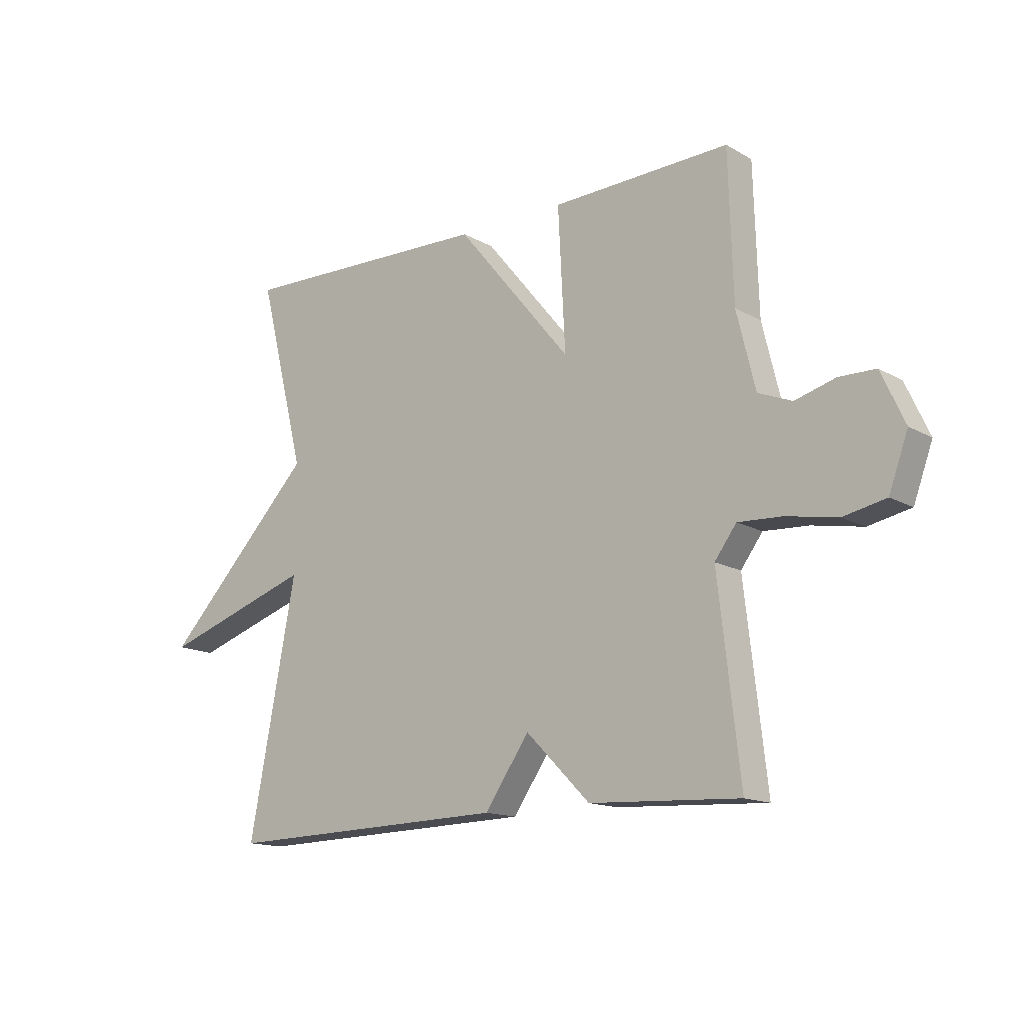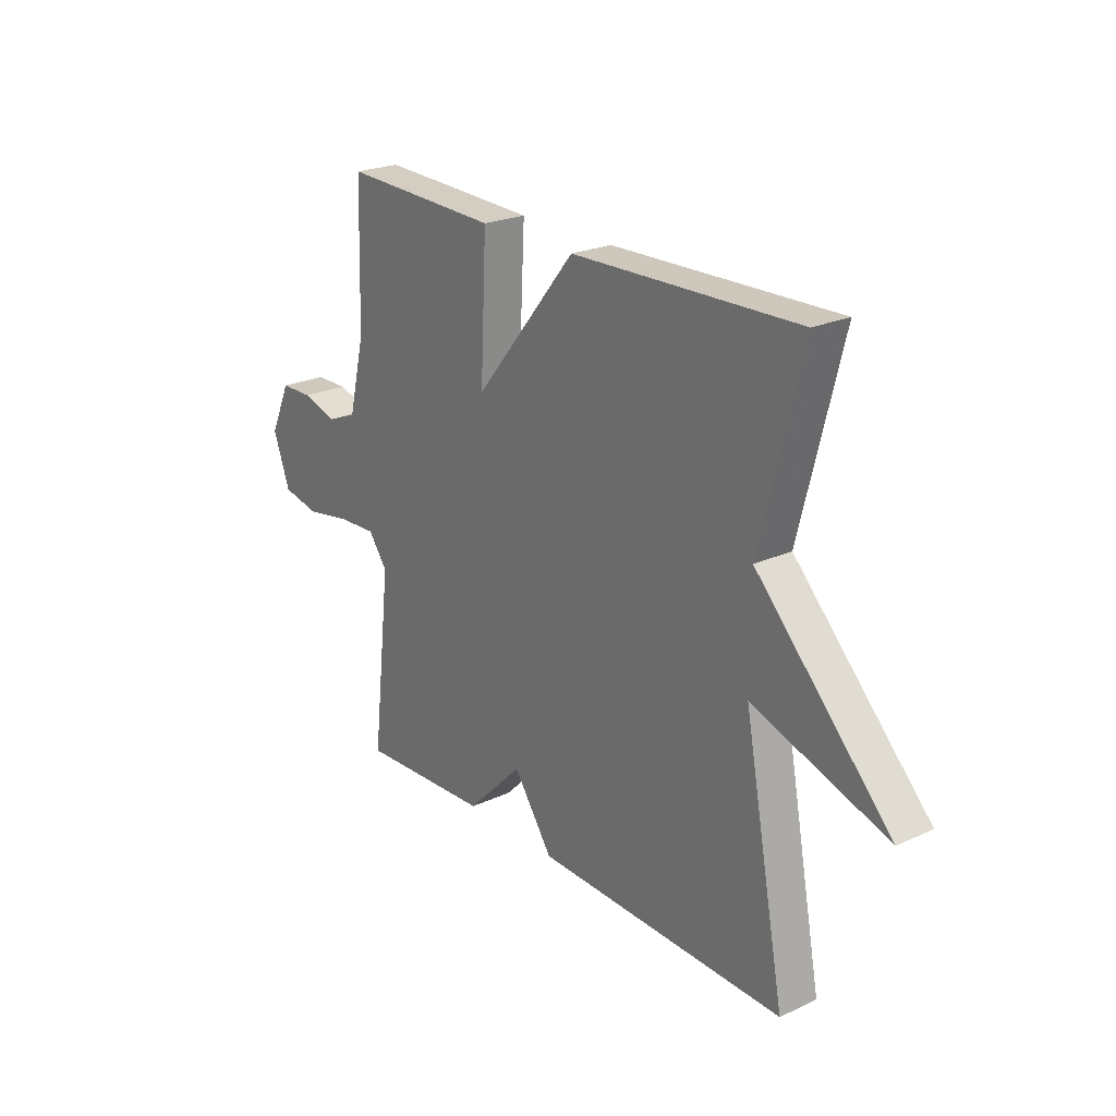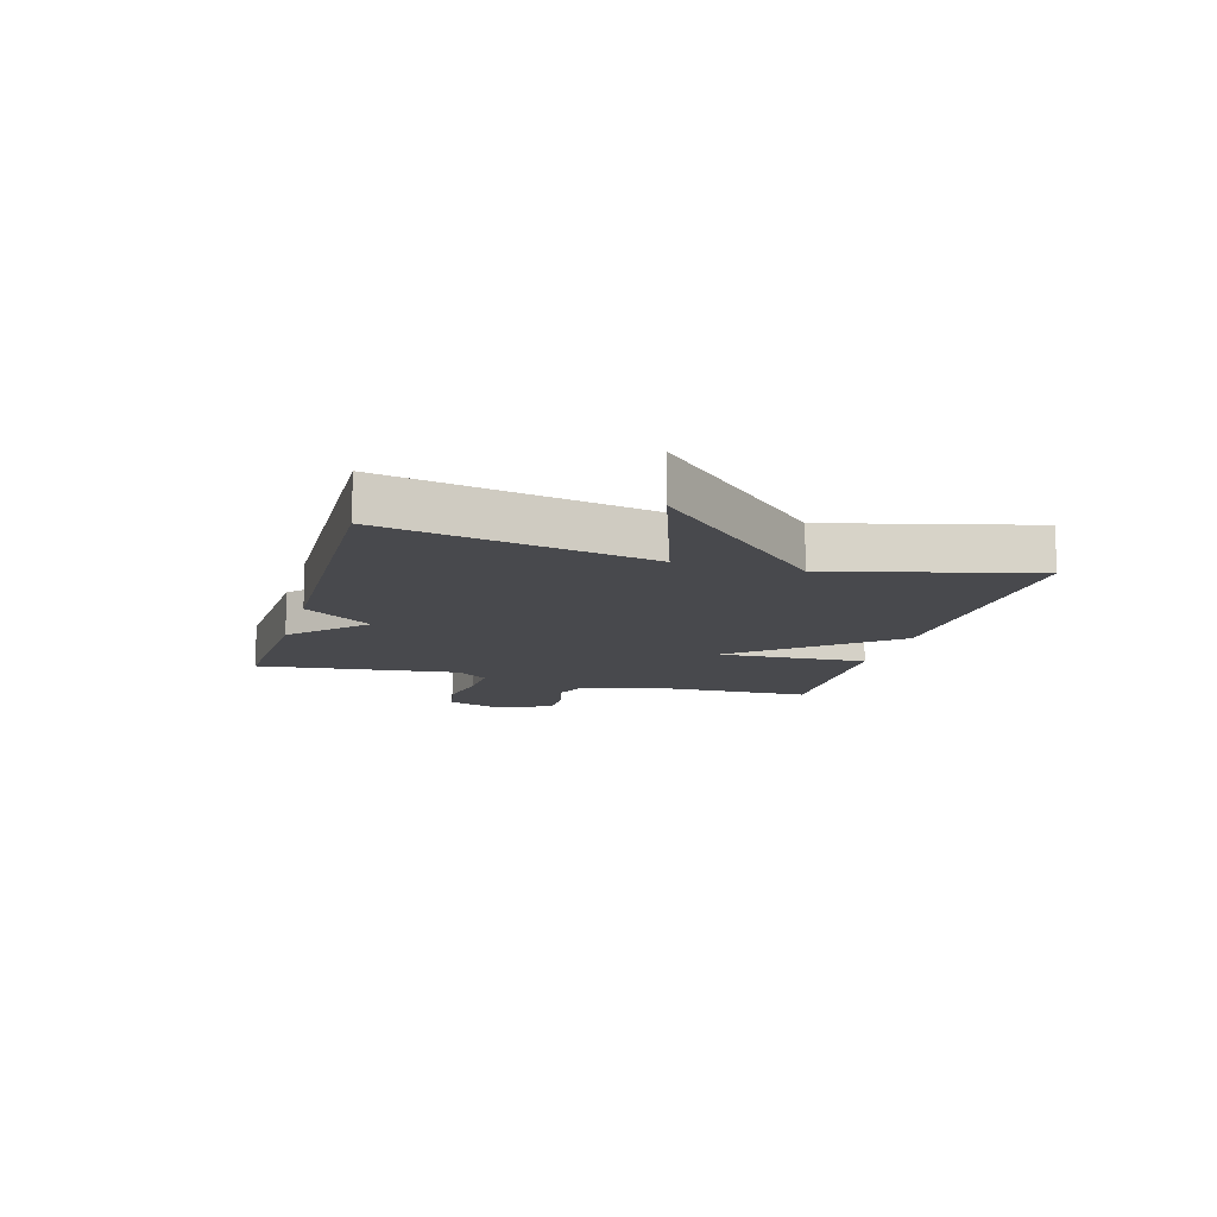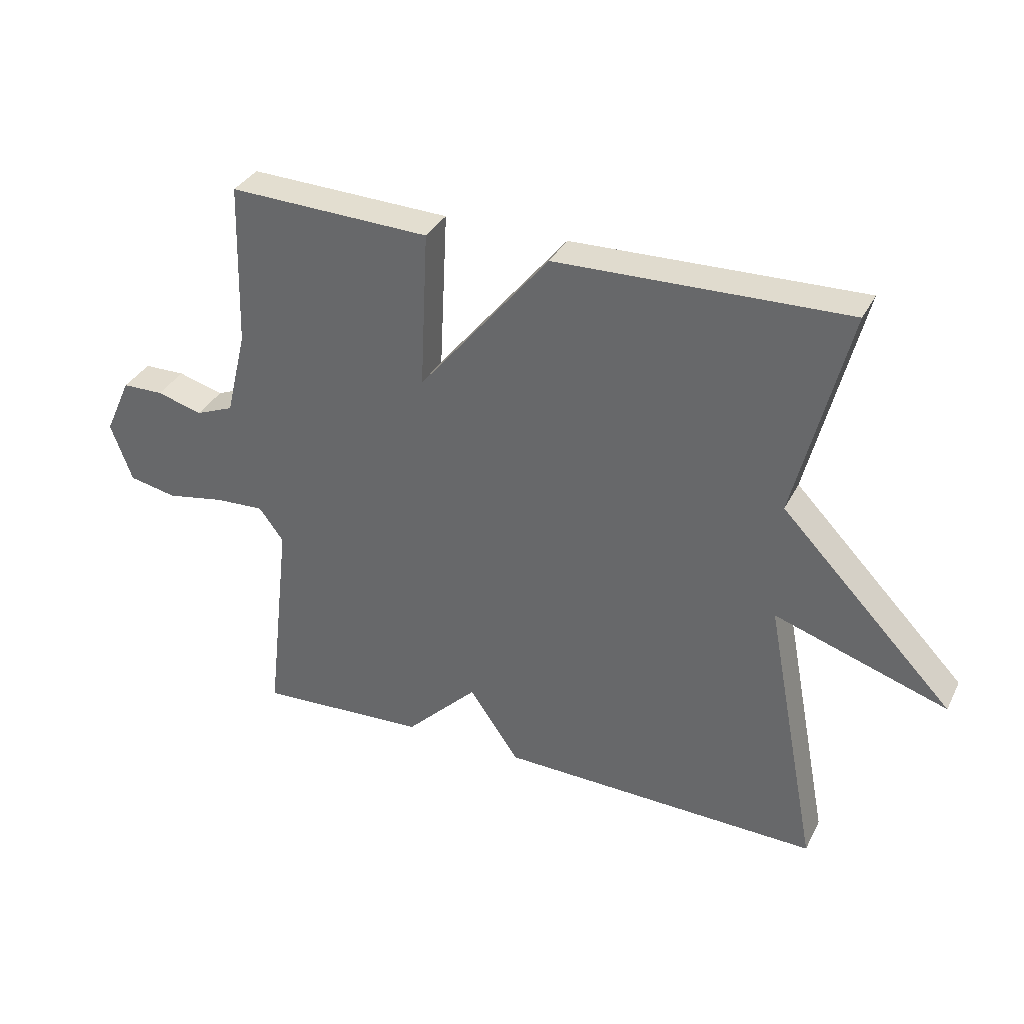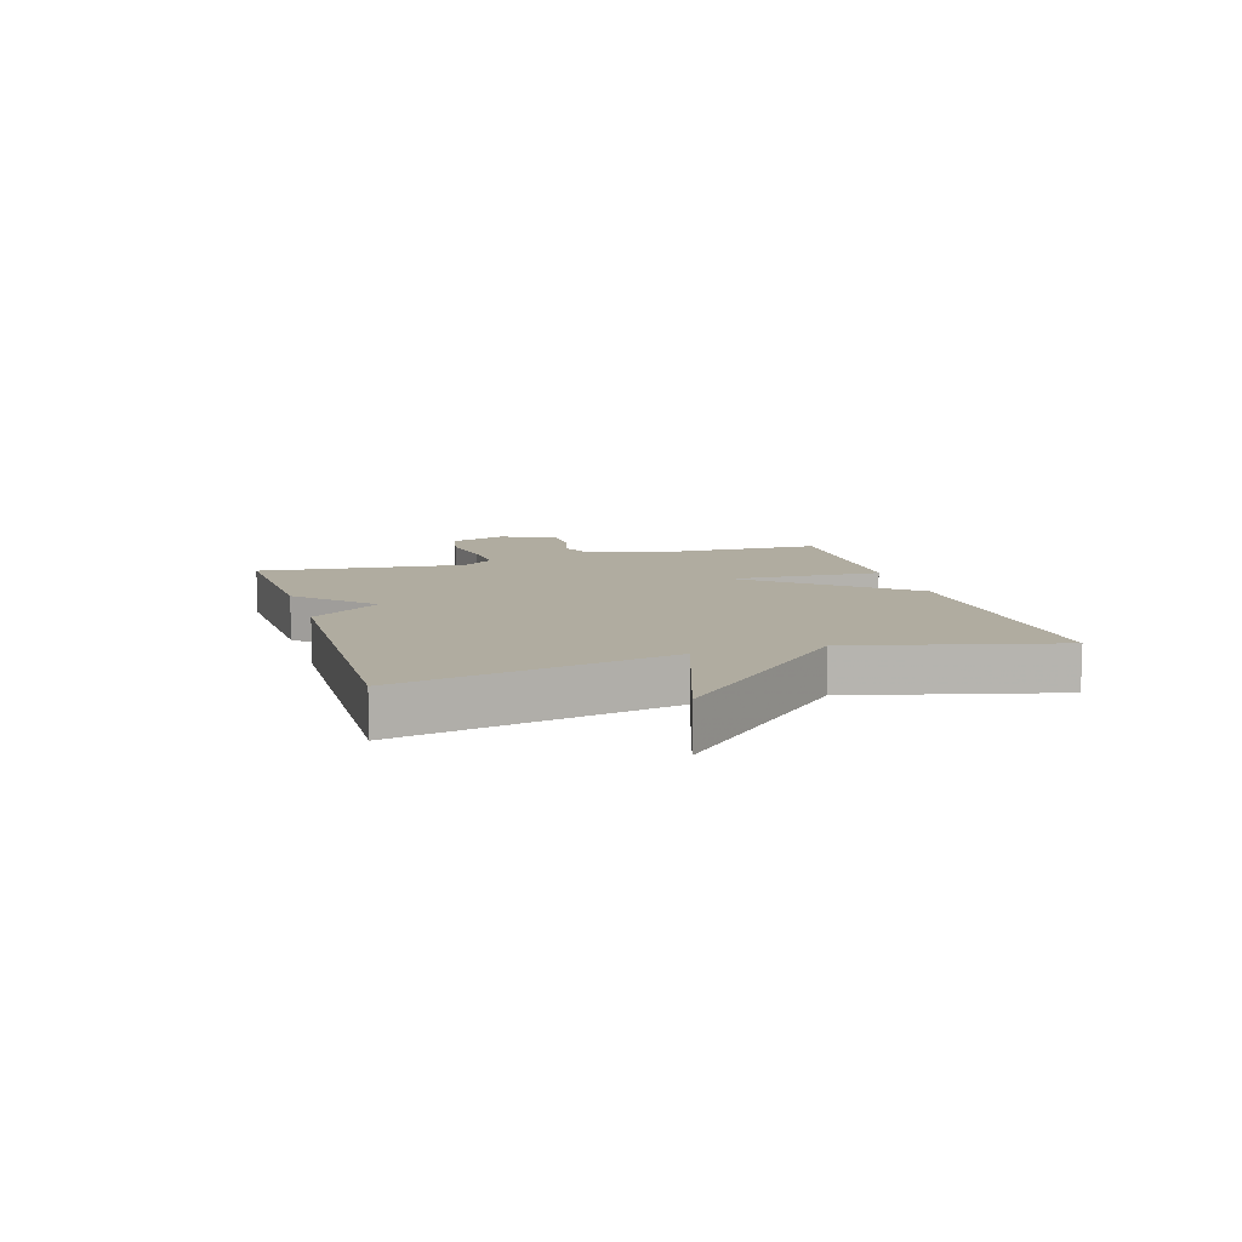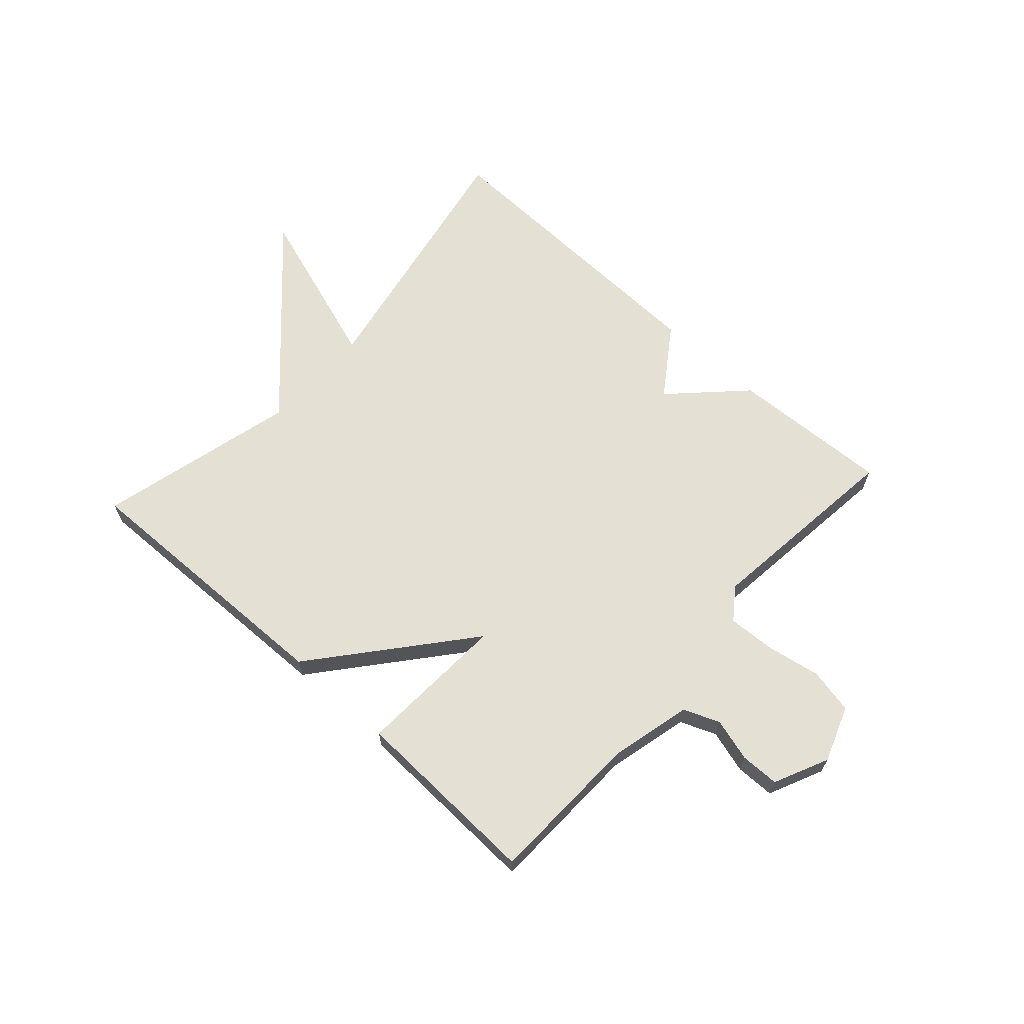
<metadata>
{"format":"obj","ext":"obj","renderer":"f3d","projection":"perspective","resolution":1024,"background":"white","views":[{"elev":-14.5,"azim":39.4,"up":"+Z"},{"elev":23.2,"azim":-127.9,"up":"+Z"},{"elev":-12.5,"azim":-106.0,"up":"+Y"},{"elev":34.4,"azim":-156.1,"up":"+Z"},{"elev":10.0,"azim":-107.1,"up":"+Y"},{"elev":65.4,"azim":42.2,"up":"+Y"}]}
</metadata>
<code>
v 0.5 0.07 -0.5
v 0.224 0.07 -0.486
v 0.106 0.07 -0.368
v 0.024 0.07 -0.486
v -0.5 0.07 -0.5
v -0.413 0.07 -0.044
v -0.695 0.07 -0.137
v -0.413 0.07 0.156
v -0.5 0.07 0.5
v -0.028 0.07 0.488
v 0.185 0.07 0.229
v 0.172 0.07 0.488
v 0.5 0.07 0.5
v 0.508 0.07 0.233
v 0.542 0.07 0.093
v 0.604 0.07 0.068
v 0.678 0.07 0.089
v 0.745 0.07 0.088
v 0.788 0.07 -0.006
v 0.753 0.07 -0.102
v 0.675 0.07 -0.118
v 0.581 0.07 -0.101
v 0.5 0.07 -0.097
v 0.46 0.07 -0.151
v 0.5 0 -0.5
v 0.224 0 -0.486
v 0.106 0 -0.368
v 0.024 0 -0.486
v -0.5 0 -0.5
v -0.413 0 -0.044
v -0.695 0 -0.137
v -0.413 0 0.156
v -0.5 0 0.5
v -0.028 0 0.488
v 0.185 0 0.229
v 0.172 0 0.488
v 0.5 0 0.5
v 0.508 0 0.233
v 0.542 0 0.093
v 0.604 0 0.068
v 0.678 0 0.089
v 0.745 0 0.088
v 0.788 0 -0.006
v 0.753 0 -0.102
v 0.675 0 -0.118
v 0.581 0 -0.101
v 0.5 0 -0.097
v 0.46 0 -0.151
f 20 21 22
f 19 20 22
f 18 19 22
f 17 18 22
f 16 17 22
f 15 16 22 23
f 14 15 23 24
f 13 14 24
f 12 13 24
f 11 12 24
f 1 2 3
f 24 1 3
f 11 24 3
f 10 11 3
f 9 10 3
f 8 9 3
f 3 4 5 6
f 8 3 6
f 6 7 8
f 46 45 44
f 46 44 43
f 46 43 42
f 46 42 41
f 46 41 40
f 47 46 40 39
f 48 47 39 38
f 48 38 37
f 48 37 36
f 48 36 35
f 27 26 25
f 27 25 48
f 27 48 35
f 27 35 34
f 27 34 33
f 27 33 32
f 30 29 28 27
f 30 27 32
f 32 31 30
f 1 25 26 2
f 2 26 27 3
f 3 27 28 4
f 4 28 29 5
f 5 29 30 6
f 6 30 31 7
f 7 31 32 8
f 8 32 33 9
f 9 33 34 10
f 10 34 35 11
f 11 35 36 12
f 12 36 37 13
f 13 37 38 14
f 14 38 39 15
f 15 39 40 16
f 16 40 41 17
f 17 41 42 18
f 18 42 43 19
f 19 43 44 20
f 20 44 45 21
f 21 45 46 22
f 22 46 47 23
f 23 47 48 24
f 24 48 25 1

</code>
